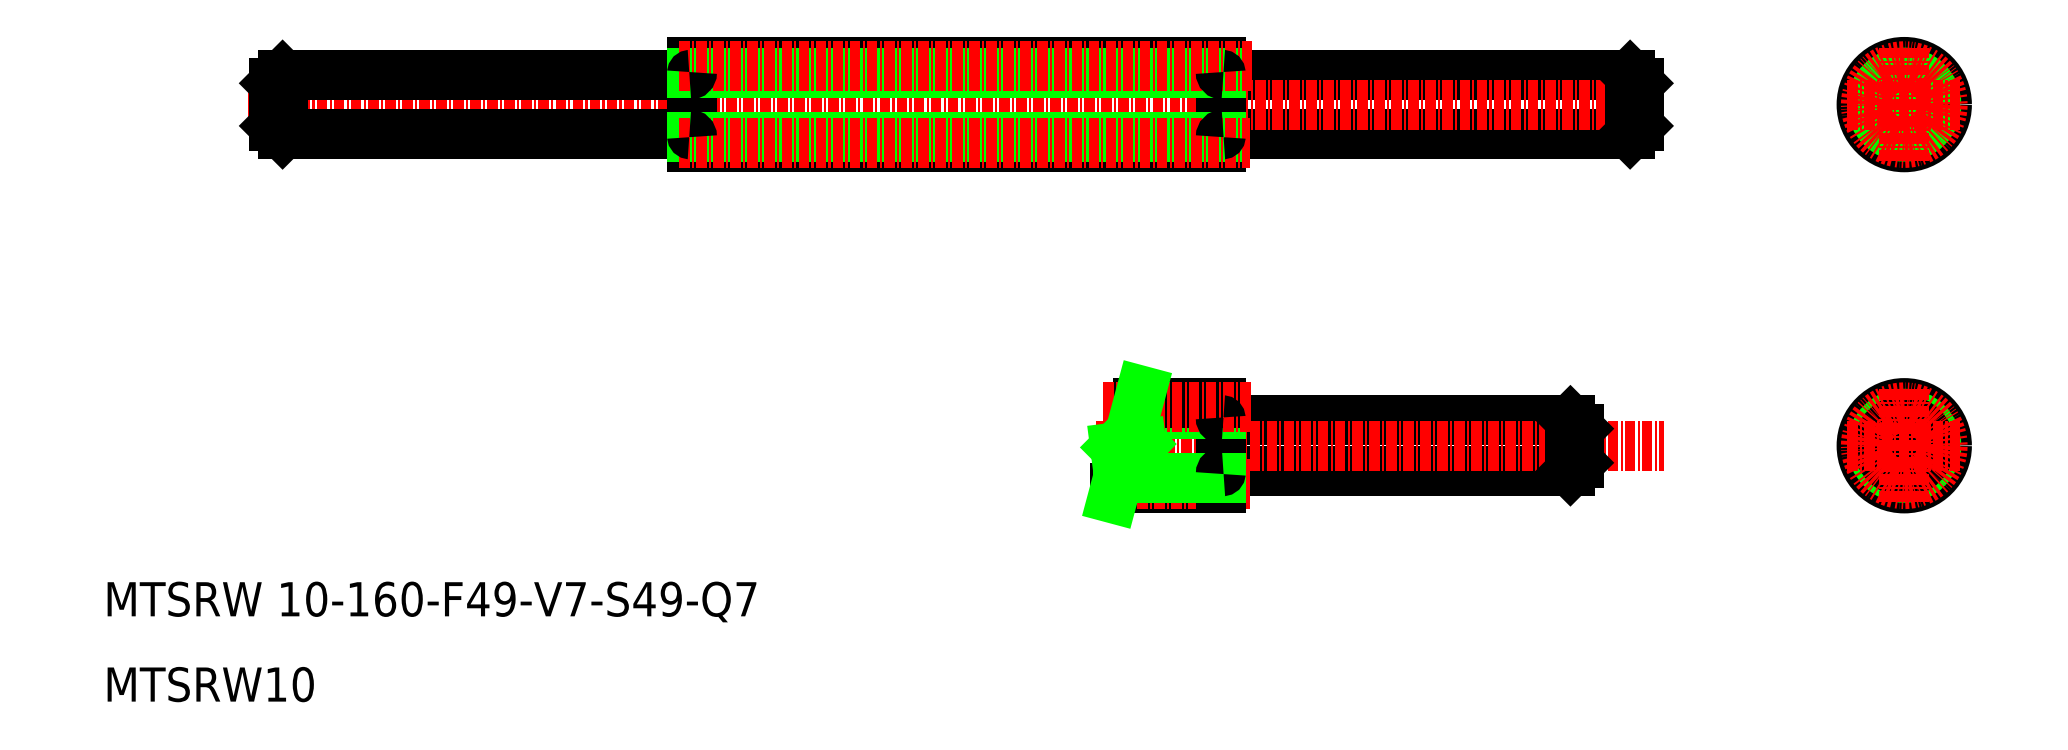
<metadata>
{"format":"dxf","ext":"dxf","renderer":"ezdxf+matplotlib","layout":"modelspace","background":"white","min_lineweight":24,"dpi":150}
</metadata>
<code>
0
SECTION
2
ENTITIES
0
LINE
8
0
10
141.3
20
83.5
30
0
11
189
21
83.5
31
0
0
LINE
8
0
10
141.3
20
76.5
30
0
11
189
21
76.5
31
0
0
LINE
8
0
10
141.3
20
43
30
0
11
182
21
43
31
0
0
LINE
8
0
10
141.3
20
37
30
0
11
182
21
37
31
0
0
LINE
8
CENTER
10
126.4
20
40
30
0
11
193
21
40
31
0
0
LINE
8
CENTER
10
27
20
80
30
0
11
193
21
80
31
0
0
LINE
8
0
10
79
20
85
30
0
11
79
21
75
31
0
0
LINE
8
0
10
141
20
85
30
0
11
141
21
75
31
0
0
LINE
8
0
10
31
20
83.5
30
0
11
31
21
76.5
31
0
0
LINE
8
0
10
30
20
82.5
30
0
11
30
21
77.5
31
0
0
LINE
8
0
10
78.7
20
76.5
30
0
11
31
21
76.5
31
0
0
TEXT
8
0
10
10
20
20
30
0
40
4
1
MTSRW 10-160-F49-V7-S49-Q7
0
TEXT
8
0
10
10
20
10
30
0
40
4
1
MTSRW10
0
LINE
8
0
10
30
20
77.5
30
0
11
31
21
76.5
31
0
0
LINE
8
0
10
79
20
75
30
0
11
141
21
75
31
0
0
LINE
8
0
10
79
20
76.25
30
0
11
141
21
76.25
31
0
0
LINE
8
CENTER
10
77.5
20
75.5
30
0
11
144.5
21
75.5
31
0
0
ARC
8
0
10
78.7
20
76.2
30
0
40
0.3
50
8.142e-13
51
90
0
LINE
8
0
10
94.5
20
75
30
0
11
94.5
21
75
31
0
0
LINE
8
0
10
110
20
75
30
0
11
110
21
75
31
0
0
LINE
8
0
10
128.6
20
35
30
0
11
141
21
35
31
0
0
LINE
8
CENTER
10
127.2
20
35.5
30
0
11
144.5
21
35.5
31
0
0
LINE
8
0
10
141
20
45
30
0
11
141
21
35
31
0
0
LINE
8
0
10
129
20
36.25
30
0
11
141
21
36.25
31
0
0
ARC
8
0
10
141.3
20
36.7
30
0
40
0.3
50
90
51
180
0
LINE
8
0
10
131
20
43.75
30
0
11
141
21
43.75
31
0
0
LINE
8
0
10
131.3
20
45
30
0
11
141
21
45
31
0
0
LINE
8
CENTER
10
127.3
20
44.5
30
0
11
144.7
21
44.5
31
0
0
ARC
8
0
10
141.3
20
43.3
30
0
40
0.3
50
180
51
270
0
ARC
8
0
10
141.3
20
76.2
30
0
40
0.3
50
90
51
180
0
LINE
8
0
10
78.7
20
83.5
30
0
11
31
21
83.5
31
0
0
LINE
8
0
10
30
20
82.5
30
0
11
31
21
83.5
31
0
0
LINE
8
0
10
79
20
85
30
0
11
141
21
85
31
0
0
LINE
8
0
10
79
20
83.75
30
0
11
141
21
83.75
31
0
0
LINE
8
CENTER
10
77.5
20
84.5
30
0
11
144.7
21
84.5
31
0
0
ARC
8
0
10
78.7
20
83.8
30
0
40
0.3
50
270
51
360
0
ARC
8
0
10
141.3
20
83.8
30
0
40
0.3
50
180
51
270
0
LINE
8
0
10
190
20
82.5
30
0
11
190
21
77.5
31
0
0
LINE
8
0
10
189
20
83.5
30
0
11
189
21
76.5
31
0
0
CIRCLE
8
0
10
221.1
20
80
30
0
40
5
0
CIRCLE
8
0
10
221.1
20
80
30
0
40
3.5
0
CIRCLE
8
0
10
221.1
20
80
30
0
40
3.75
0
CIRCLE
8
CENTER
10
221.1
20
80
30
0
40
4.5
0
LINE
8
CENTER
10
221.1
20
86.67
30
0
11
221.1
21
73.33
31
0
0
LINE
8
0
10
182
20
43
30
0
11
182
21
37
31
0
0
LINE
8
0
10
183
20
42
30
0
11
182
21
43
31
0
0
LINE
8
0
10
182
20
37
30
0
11
183
21
38
31
0
0
LINE
8
0
10
183
20
42
30
0
11
183
21
38
31
0
0
CIRCLE
8
0
10
221.1
20
40
30
0
40
5
0
CIRCLE
8
0
10
221.1
20
40
30
0
40
3.75
0
CIRCLE
8
0
10
221.1
20
40
30
0
40
3
0
LINE
8
CENTER
10
221.1
20
46.67
30
0
11
221.1
21
33.33
31
0
0
CIRCLE
8
CENTER
10
221.1
20
40
30
0
40
4.5
0
LINE
8
CENTER
10
214.5
20
40
30
0
11
227.8
21
40
31
0
0
LINE
8
0
10
189
20
76.5
30
0
11
190
21
77.5
31
0
0
LINE
8
CENTER
10
214.5
20
80
30
0
11
227.8
21
80
31
0
0
LINE
8
0
10
190
20
82.5
30
0
11
189
21
83.5
31
0
0
LINE
8
0
10
131.7
20
40.2
30
0
11
128.6
21
39.8
31
0
0
LINE
8
0
10
128.3
20
33.85
30
0
11
129.6
21
38.78
31
0
0
LINE
8
0
10
128.6
20
39.8
30
0
11
129.6
21
38.78
31
0
0
LINE
8
0
10
130.4
20
41.51
30
0
11
131.7
21
46.44
31
0
0
LINE
8
0
10
130.4
20
41.51
30
0
11
131.7
21
40.2
31
0
0
ENDSEC
0
EOF

</code>
